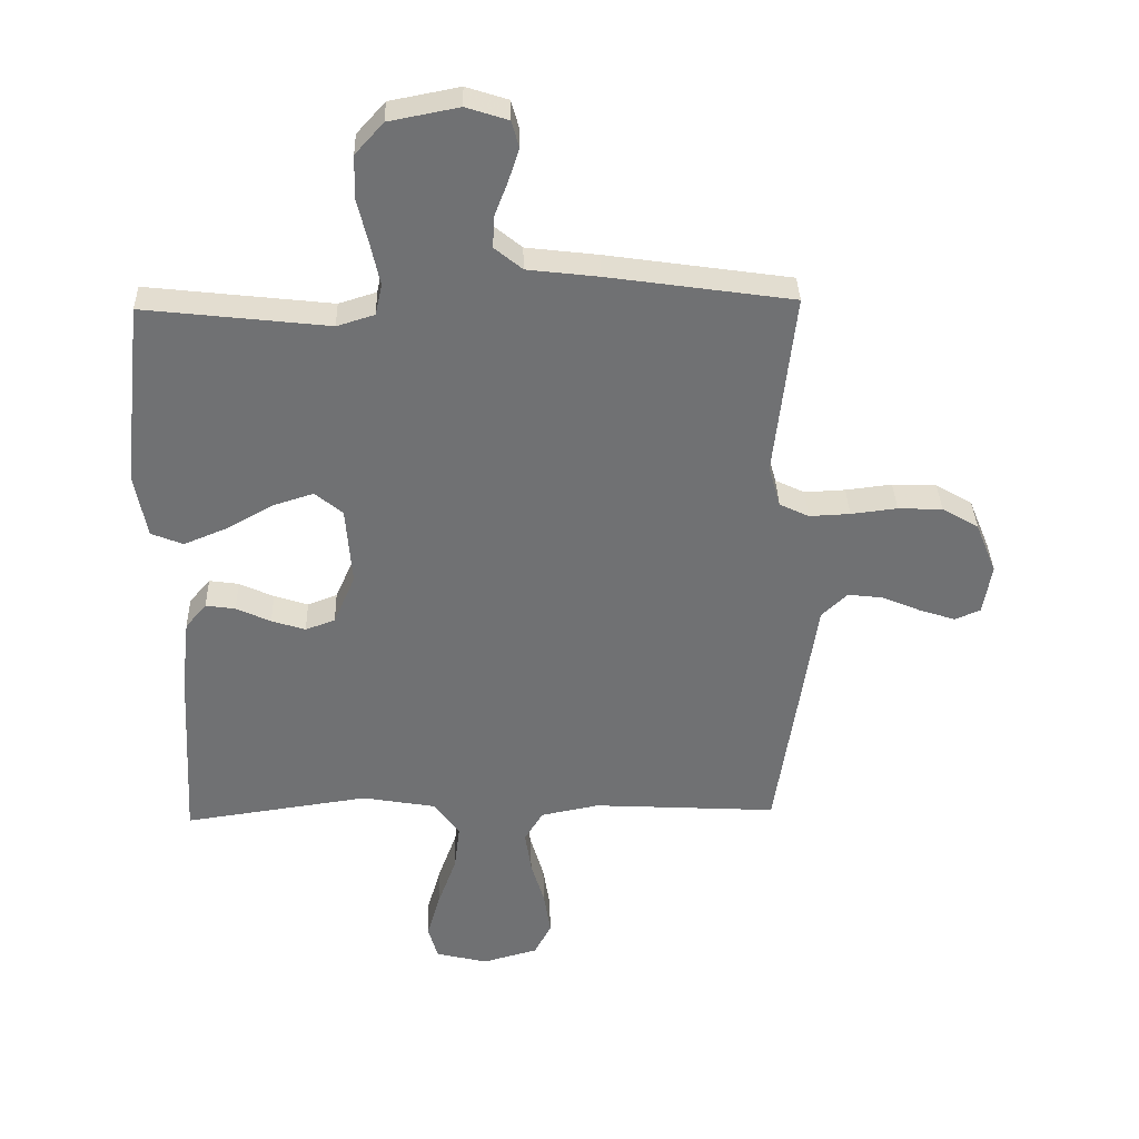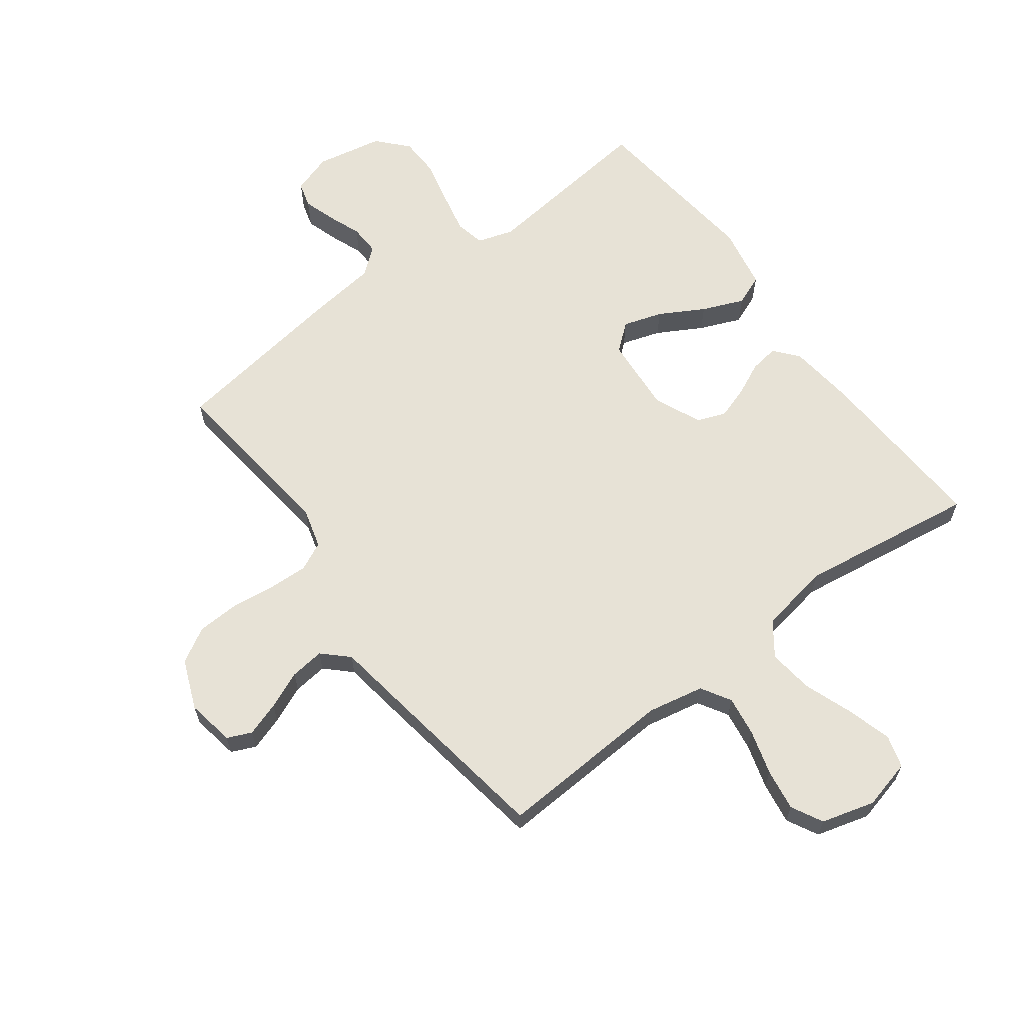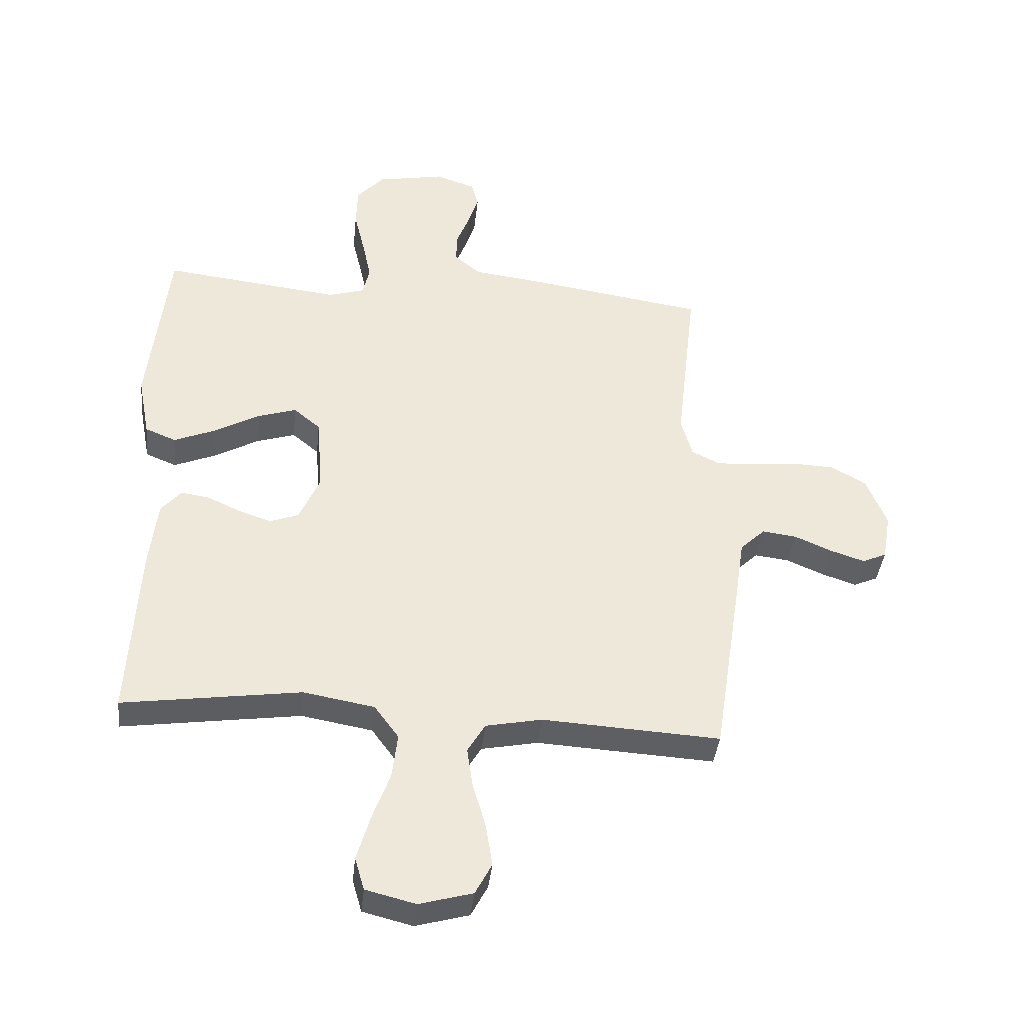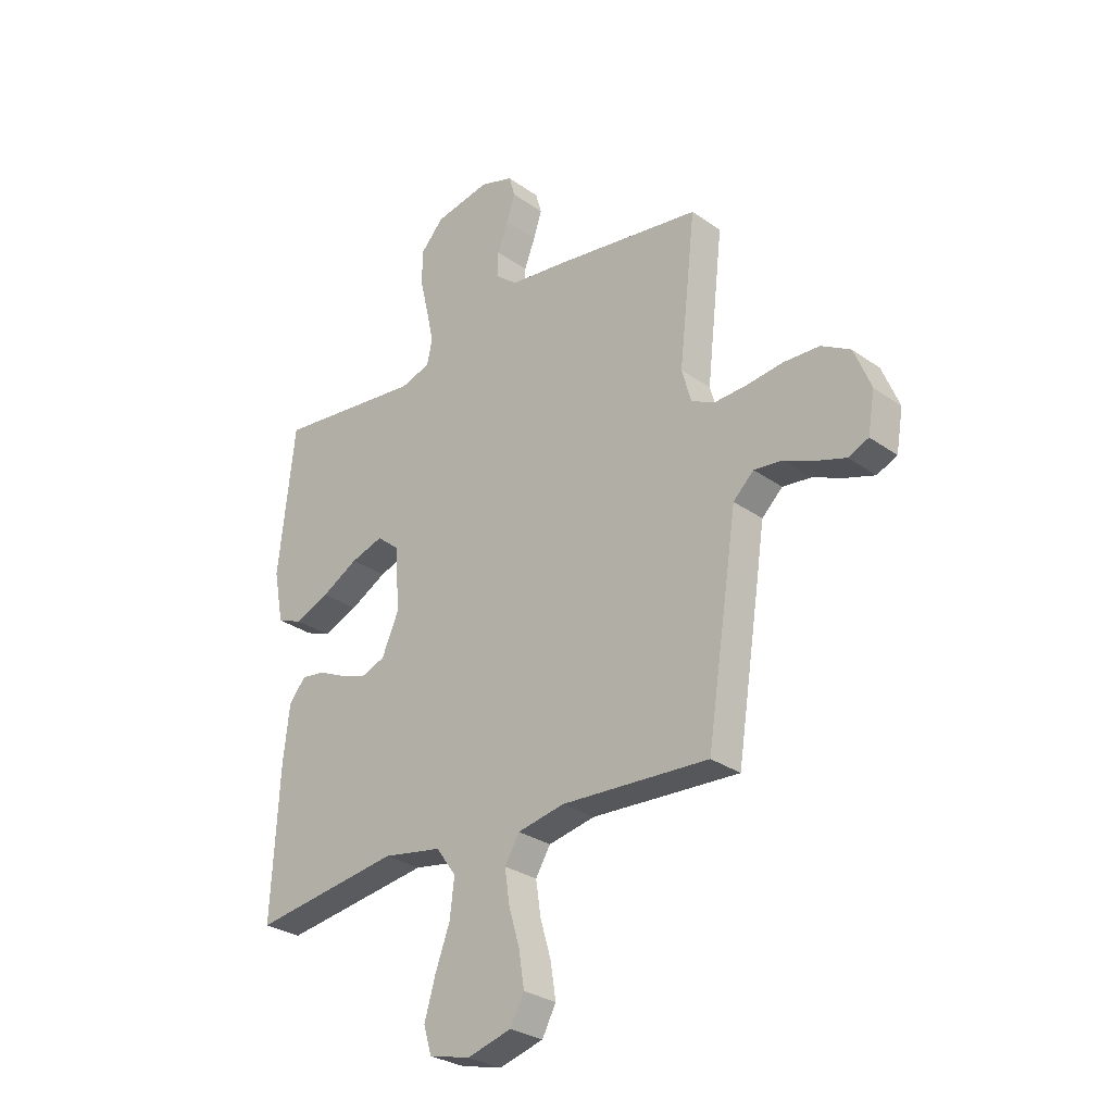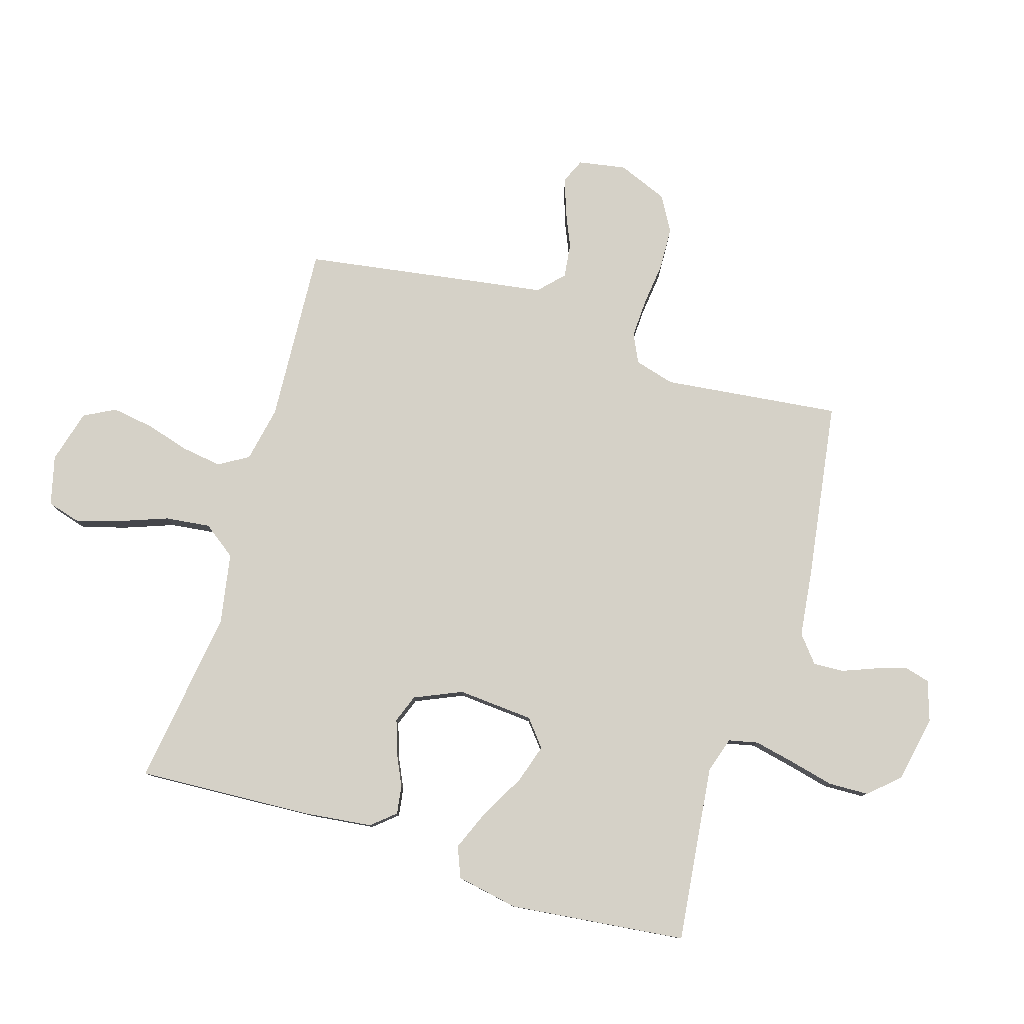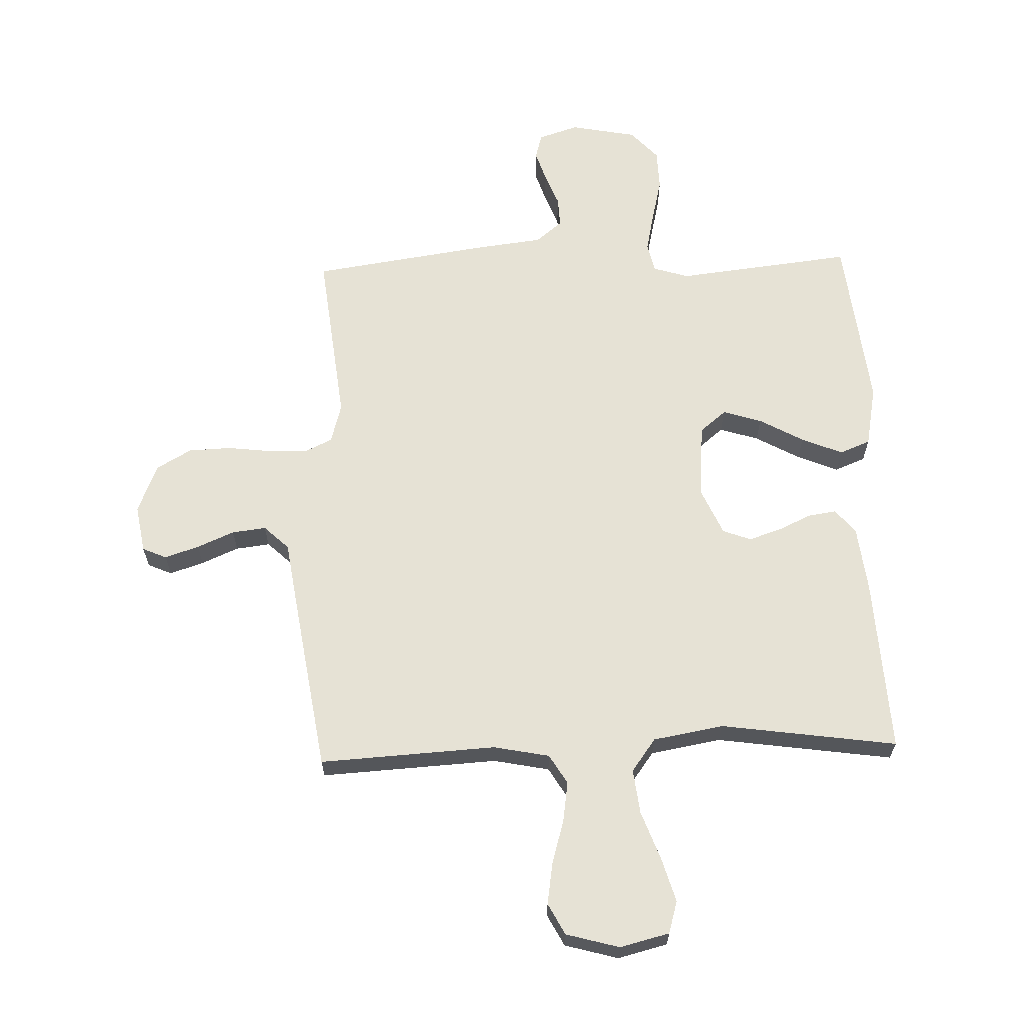
<metadata>
{"format":"obj","ext":"obj","renderer":"f3d","projection":"perspective","resolution":1024,"background":"white","views":[{"elev":34.9,"azim":-1.6,"up":"+Z"},{"elev":63.5,"azim":143.3,"up":"+Y"},{"elev":-39.2,"azim":-6.1,"up":"+Z"},{"elev":-29.0,"azim":43.6,"up":"+Z"},{"elev":79.7,"azim":-73.1,"up":"+Y"},{"elev":64.0,"azim":178.1,"up":"+Y"}]}
</metadata>
<code>
v 0.5 0.07 -0.5
v 0.2 0.07 -0.483
v 0.105 0.07 -0.502
v 0.075 0.07 -0.552
v 0.085 0.07 -0.62
v 0.107 0.07 -0.695
v 0.118 0.07 -0.766
v 0.09 0.07 -0.819
v 0 0.07 -0.844
v -0.084 0.07 -0.823
v -0.1 0.07 -0.768
v -0.078 0.07 -0.692
v -0.048 0.07 -0.61
v -0.039 0.07 -0.534
v -0.08 0.07 -0.478
v -0.2 0.07 -0.457
v -0.5 0.07 -0.5
v -0.484 0.07 -0.2
v -0.471 0.07 -0.087
v -0.437 0.07 -0.047
v -0.389 0.07 -0.054
v -0.333 0.07 -0.08
v -0.278 0.07 -0.098
v -0.23 0.07 -0.08
v -0.195 0.07 0
v -0.205 0.07 0.129
v -0.25 0.07 0.166
v -0.316 0.07 0.145
v -0.391 0.07 0.103
v -0.461 0.07 0.074
v -0.513 0.07 0.095
v -0.533 0.07 0.2
v -0.5 0.07 0.5
v -0.2 0.07 0.466
v -0.139 0.07 0.485
v -0.128 0.07 0.535
v -0.143 0.07 0.604
v -0.161 0.07 0.679
v -0.159 0.07 0.748
v -0.113 0.07 0.799
v 0 0.07 0.821
v 0.068 0.07 0.799
v 0.08 0.07 0.756
v 0.063 0.07 0.703
v 0.041 0.07 0.646
v 0.039 0.07 0.595
v 0.084 0.07 0.558
v 0.2 0.07 0.544
v 0.5 0.07 0.5
v 0.466 0.07 0.2
v 0.485 0.07 0.132
v 0.533 0.07 0.109
v 0.599 0.07 0.112
v 0.674 0.07 0.121
v 0.746 0.07 0.118
v 0.805 0.07 0.084
v 0.839 0.07 0
v 0.825 0.07 -0.081
v 0.784 0.07 -0.099
v 0.726 0.07 -0.08
v 0.663 0.07 -0.053
v 0.605 0.07 -0.046
v 0.563 0.07 -0.086
v 0.546 0.07 -0.2
v 0.5 0 -0.5
v 0.2 0 -0.483
v 0.105 0 -0.502
v 0.075 0 -0.552
v 0.085 0 -0.62
v 0.107 0 -0.695
v 0.118 0 -0.766
v 0.09 0 -0.819
v 0 0 -0.844
v -0.084 0 -0.823
v -0.1 0 -0.768
v -0.078 0 -0.692
v -0.048 0 -0.61
v -0.039 0 -0.534
v -0.08 0 -0.478
v -0.2 0 -0.457
v -0.5 0 -0.5
v -0.484 0 -0.2
v -0.471 0 -0.087
v -0.437 0 -0.047
v -0.389 0 -0.054
v -0.333 0 -0.08
v -0.278 0 -0.098
v -0.23 0 -0.08
v -0.195 0 0
v -0.205 0 0.129
v -0.25 0 0.166
v -0.316 0 0.145
v -0.391 0 0.103
v -0.461 0 0.074
v -0.513 0 0.095
v -0.533 0 0.2
v -0.5 0 0.5
v -0.2 0 0.466
v -0.139 0 0.485
v -0.128 0 0.535
v -0.143 0 0.604
v -0.161 0 0.679
v -0.159 0 0.748
v -0.113 0 0.799
v 0 0 0.821
v 0.068 0 0.799
v 0.08 0 0.756
v 0.063 0 0.703
v 0.041 0 0.646
v 0.039 0 0.595
v 0.084 0 0.558
v 0.2 0 0.544
v 0.5 0 0.5
v 0.466 0 0.2
v 0.485 0 0.132
v 0.533 0 0.109
v 0.599 0 0.112
v 0.674 0 0.121
v 0.746 0 0.118
v 0.805 0 0.084
v 0.839 0 0
v 0.825 0 -0.081
v 0.784 0 -0.099
v 0.726 0 -0.08
v 0.663 0 -0.053
v 0.605 0 -0.046
v 0.563 0 -0.086
v 0.546 0 -0.2
f 63 64 1 2
f 58 59 60 61
f 56 57 58 61
f 56 61 62
f 53 54 55 56
f 52 53 56 62
f 51 52 62 63
f 47 48 49 50
f 46 47 50 51
f 42 43 44 45
f 40 41 42 45
f 40 45 46
f 37 38 39 40
f 36 37 40 46
f 35 36 46 51
f 31 32 33 34
f 28 29 30 31
f 27 28 31 34
f 26 27 34 35
f 19 20 21 22
f 19 22 23
f 16 17 18 19
f 15 16 19 23
f 14 15 23 24
f 10 11 12 13
f 8 9 10 13
f 8 13 14
f 5 6 7 8
f 4 5 8 14
f 3 4 14 24
f 25 26 35 51
f 24 25 51 63
f 2 3 24 63
f 66 65 128 127
f 125 124 123 122
f 125 122 121 120
f 126 125 120
f 120 119 118 117
f 126 120 117 116
f 127 126 116 115
f 114 113 112 111
f 115 114 111 110
f 109 108 107 106
f 109 106 105 104
f 110 109 104
f 104 103 102 101
f 110 104 101 100
f 115 110 100 99
f 98 97 96 95
f 95 94 93 92
f 98 95 92 91
f 99 98 91 90
f 86 85 84 83
f 87 86 83
f 83 82 81 80
f 87 83 80 79
f 88 87 79 78
f 77 76 75 74
f 77 74 73 72
f 78 77 72
f 72 71 70 69
f 78 72 69 68
f 88 78 68 67
f 115 99 90 89
f 127 115 89 88
f 127 88 67 66
f 1 65 66 2
f 2 66 67 3
f 3 67 68 4
f 4 68 69 5
f 5 69 70 6
f 6 70 71 7
f 7 71 72 8
f 8 72 73 9
f 9 73 74 10
f 10 74 75 11
f 11 75 76 12
f 12 76 77 13
f 13 77 78 14
f 14 78 79 15
f 15 79 80 16
f 16 80 81 17
f 17 81 82 18
f 18 82 83 19
f 19 83 84 20
f 20 84 85 21
f 21 85 86 22
f 22 86 87 23
f 23 87 88 24
f 24 88 89 25
f 25 89 90 26
f 26 90 91 27
f 27 91 92 28
f 28 92 93 29
f 29 93 94 30
f 30 94 95 31
f 31 95 96 32
f 32 96 97 33
f 33 97 98 34
f 34 98 99 35
f 35 99 100 36
f 36 100 101 37
f 37 101 102 38
f 38 102 103 39
f 39 103 104 40
f 40 104 105 41
f 41 105 106 42
f 42 106 107 43
f 43 107 108 44
f 44 108 109 45
f 45 109 110 46
f 46 110 111 47
f 47 111 112 48
f 48 112 113 49
f 49 113 114 50
f 50 114 115 51
f 51 115 116 52
f 52 116 117 53
f 53 117 118 54
f 54 118 119 55
f 55 119 120 56
f 56 120 121 57
f 57 121 122 58
f 58 122 123 59
f 59 123 124 60
f 60 124 125 61
f 61 125 126 62
f 62 126 127 63
f 63 127 128 64
f 64 128 65 1

</code>
